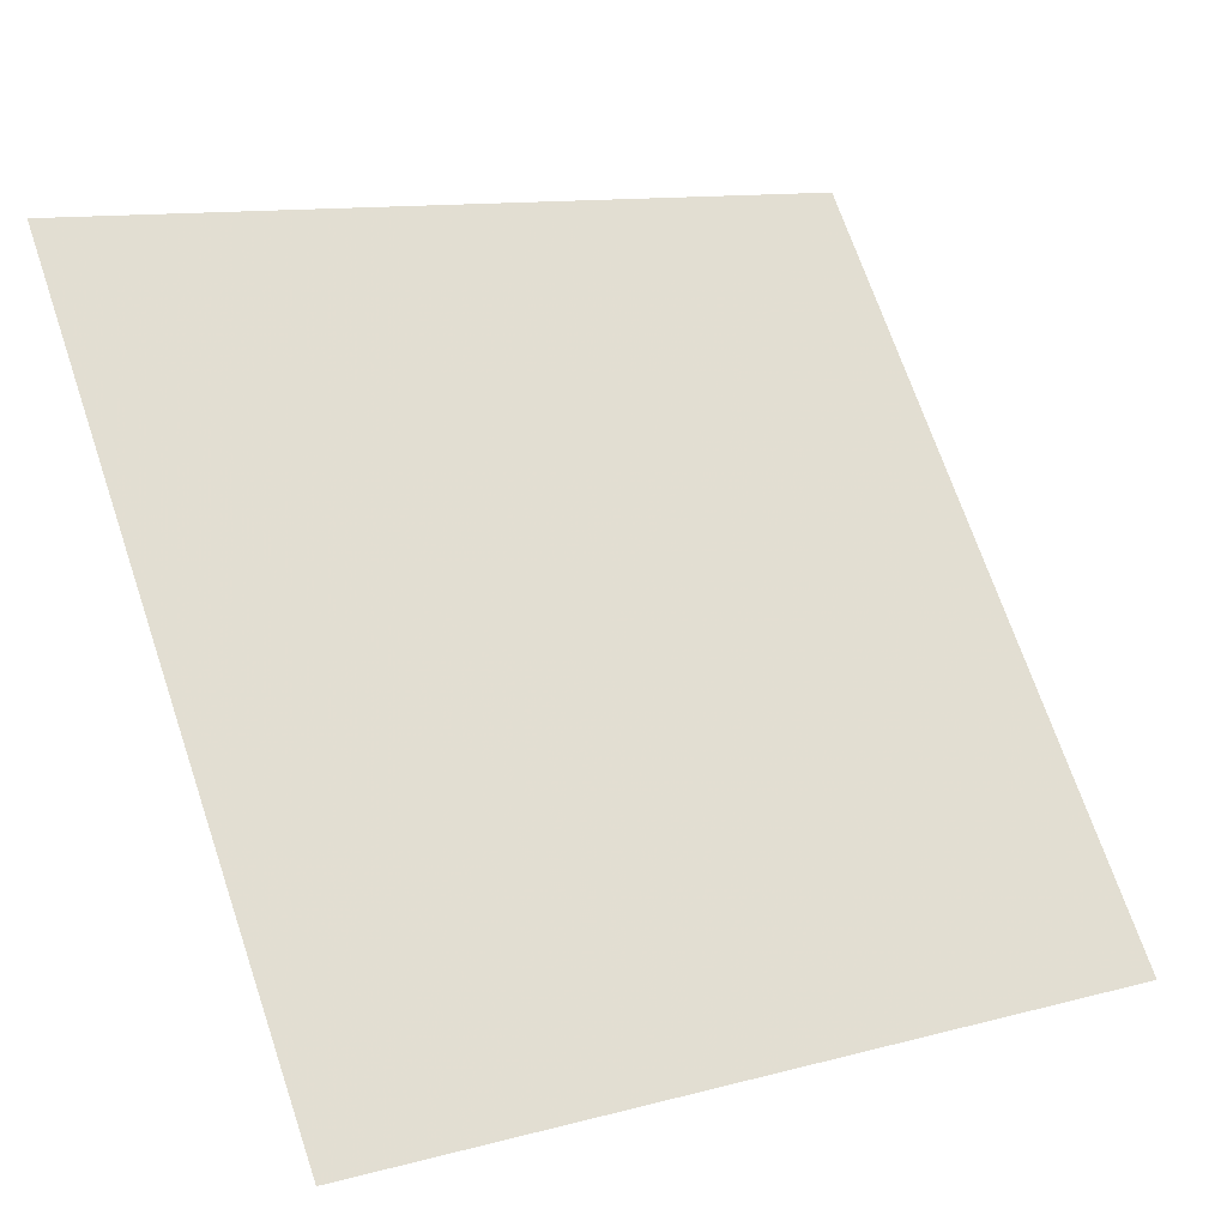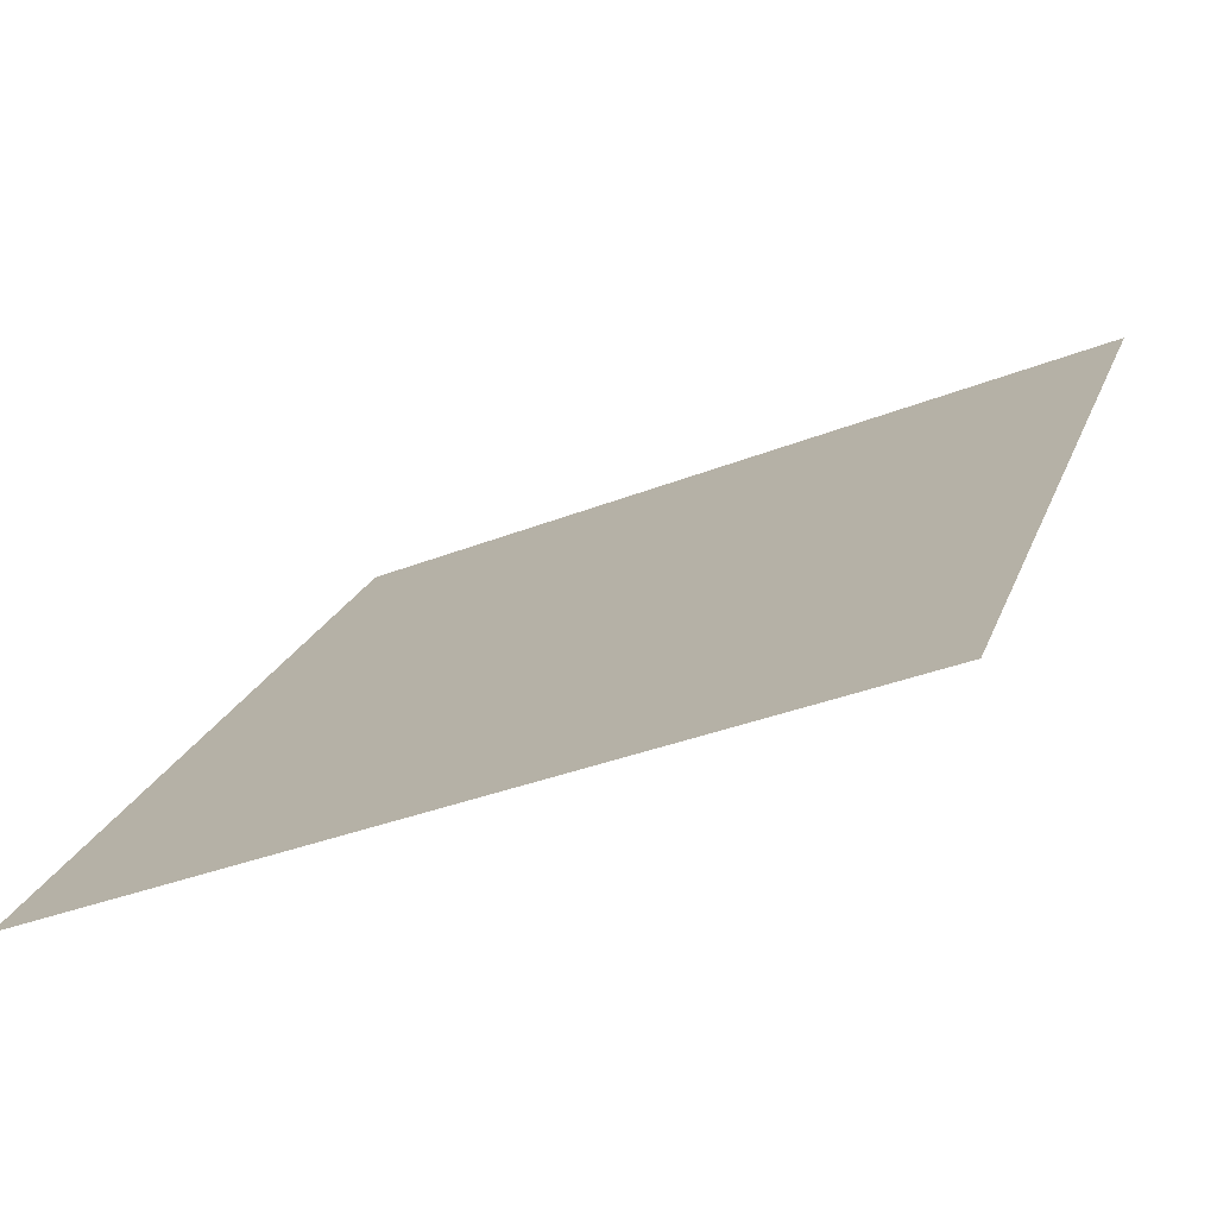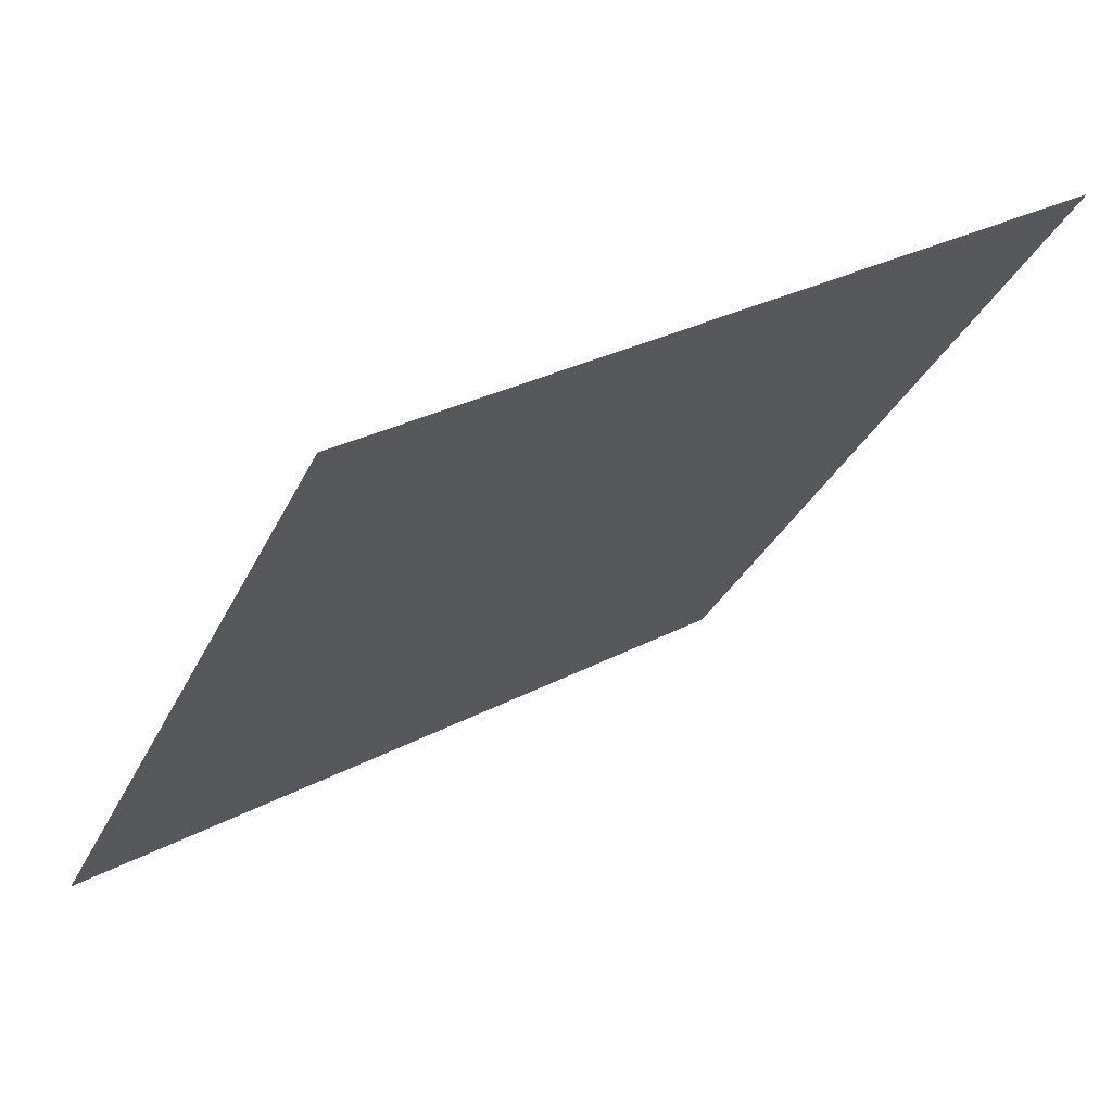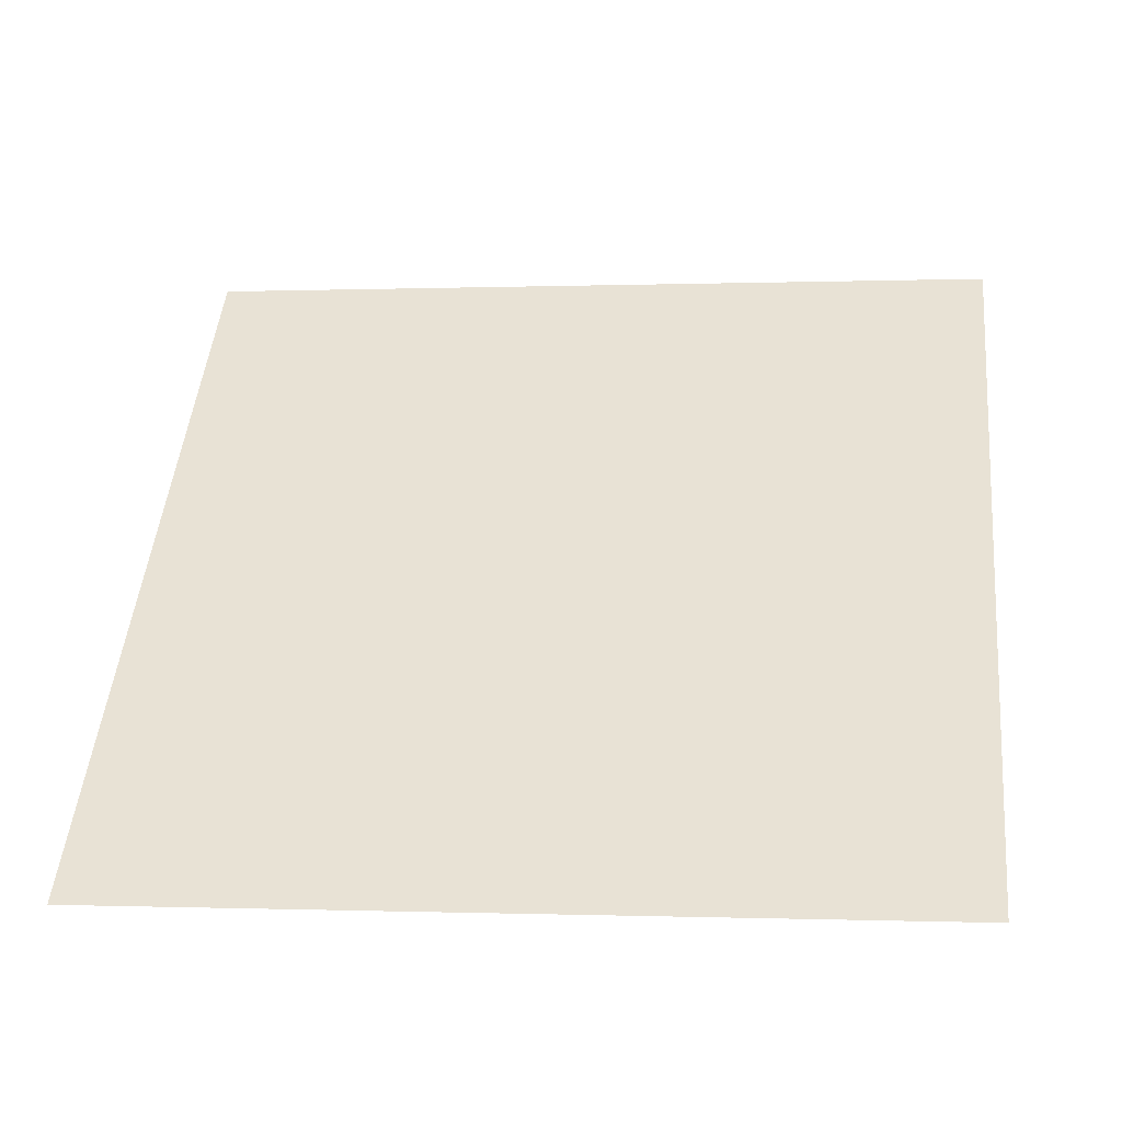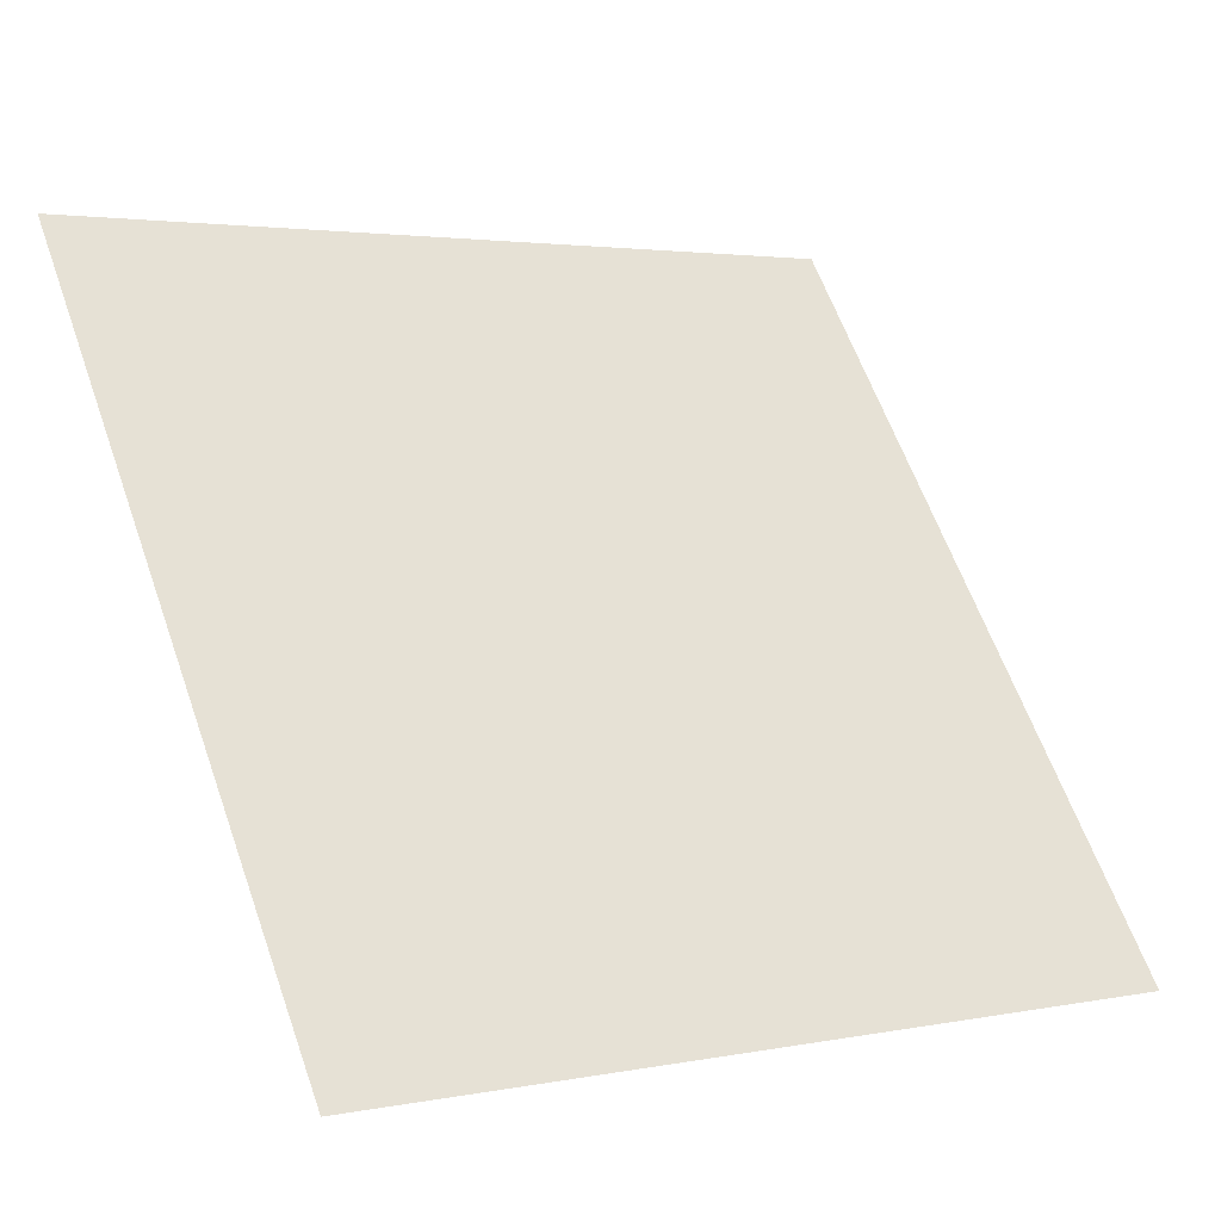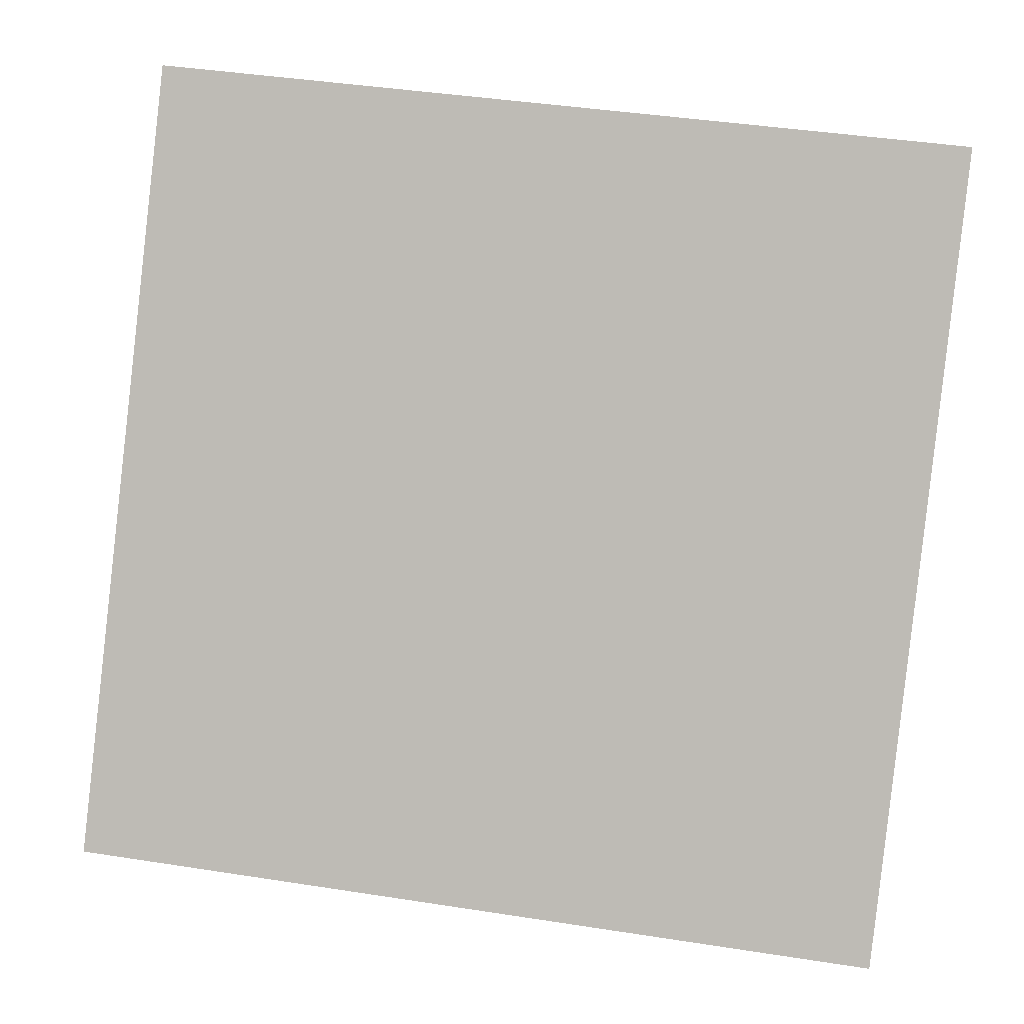
<metadata>
{"format":"obj","ext":"obj","renderer":"f3d","projection":"perspective","resolution":1024,"background":"white","views":[{"elev":12.5,"azim":-34.2,"up":"+Z"},{"elev":-35.5,"azim":26.8,"up":"+Z"},{"elev":28.3,"azim":140.1,"up":"+Z"},{"elev":9.8,"azim":-171.9,"up":"+Y"},{"elev":3.7,"azim":-35.7,"up":"+Z"},{"elev":40.3,"azim":9.0,"up":"+Z"}]}
</metadata>
<code>
v 0.05943 0.5761 0.228
v 0.05287 0.5763 0.228
v 0.05299 0.5802 0.2333
v 0.05955 0.5801 0.2332
f 4 3 2 1

</code>
